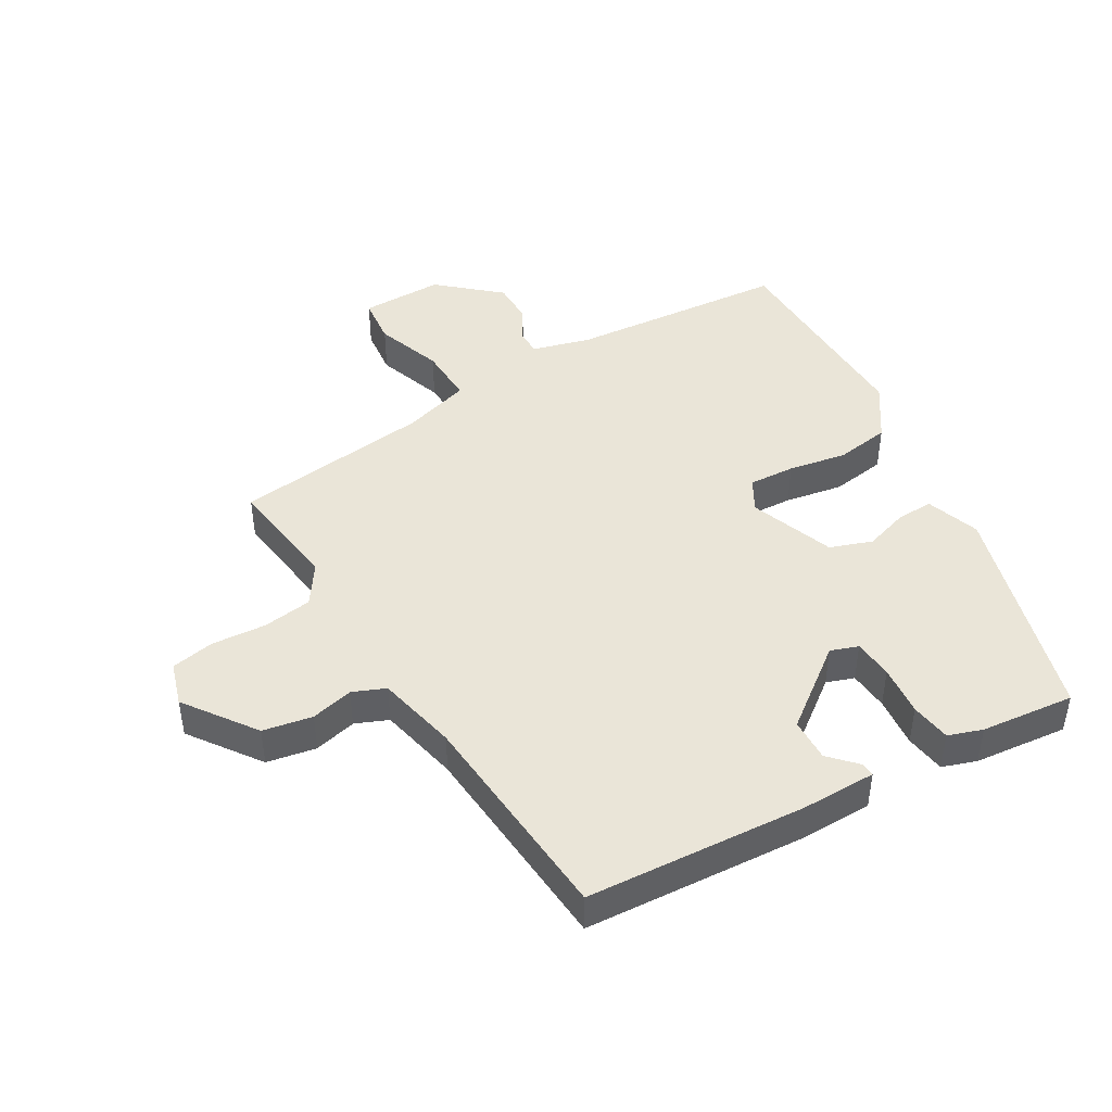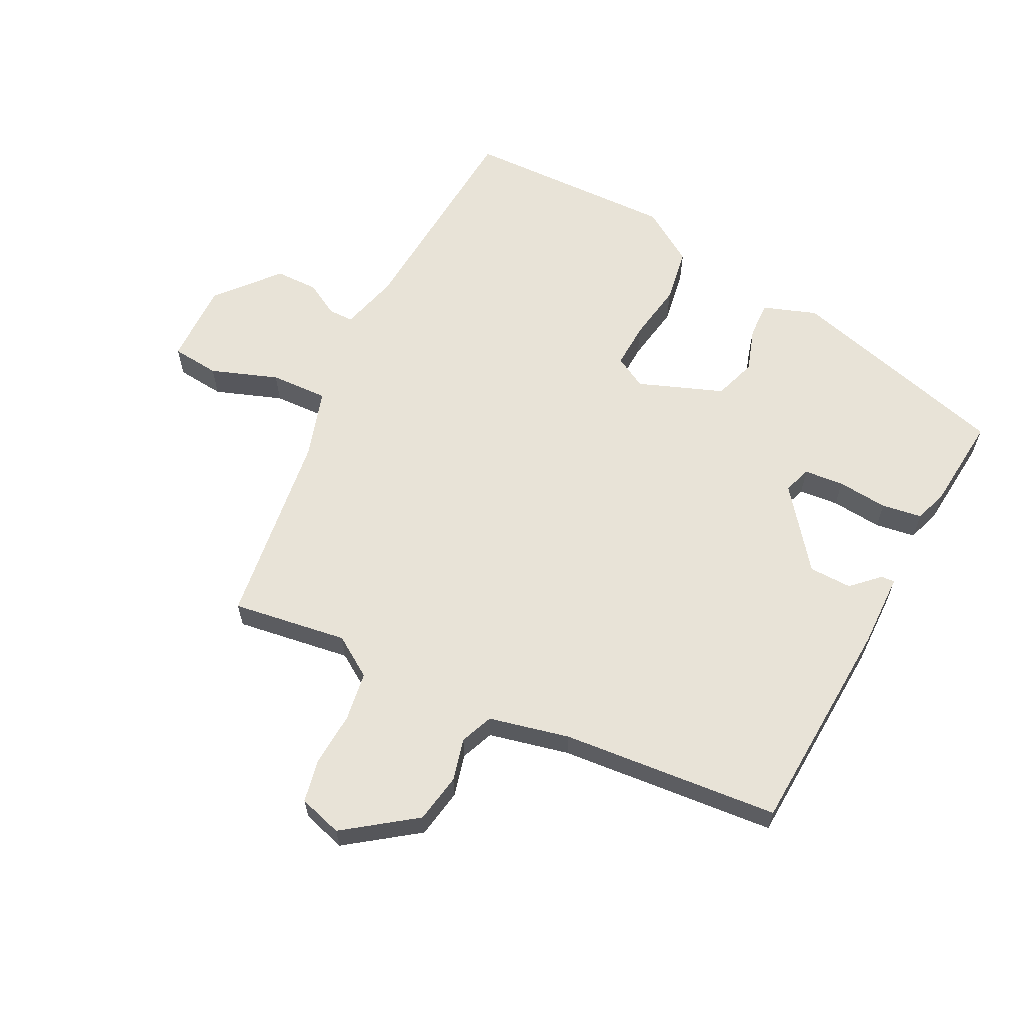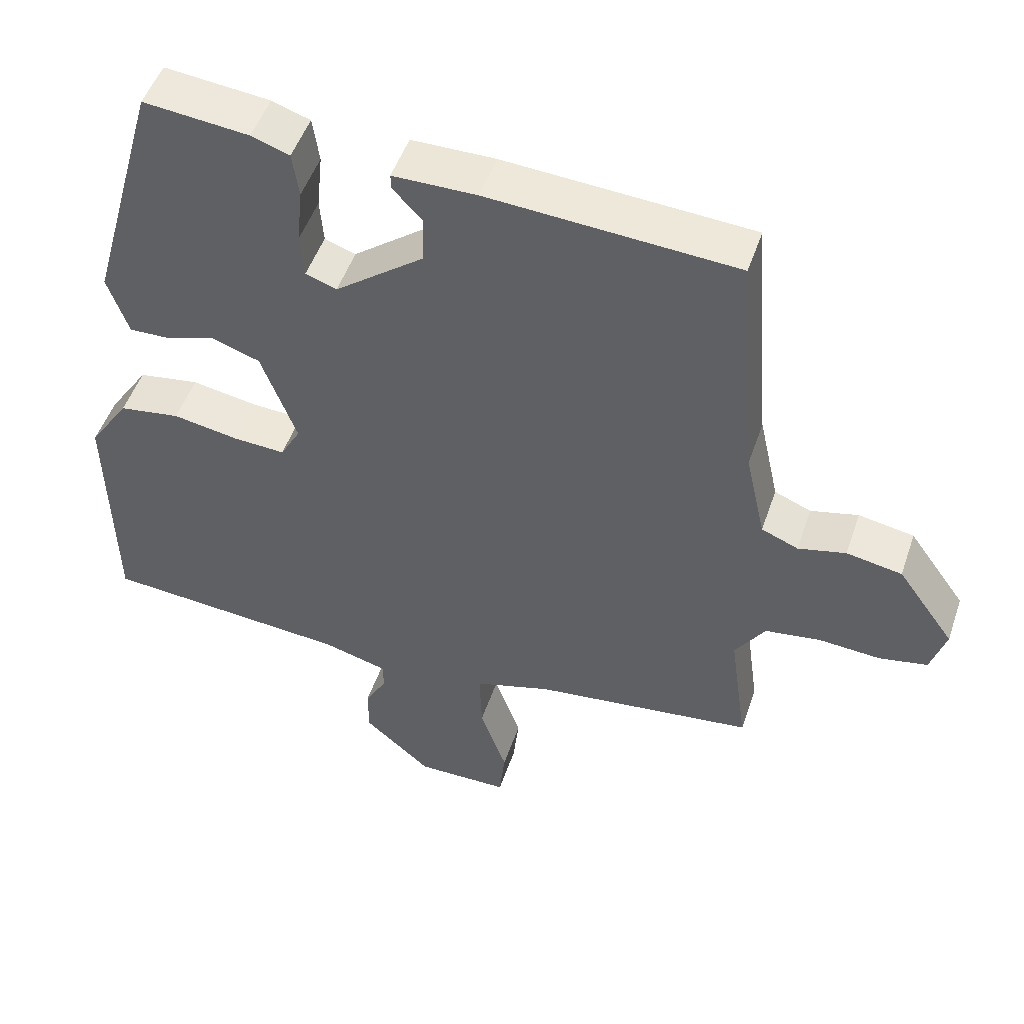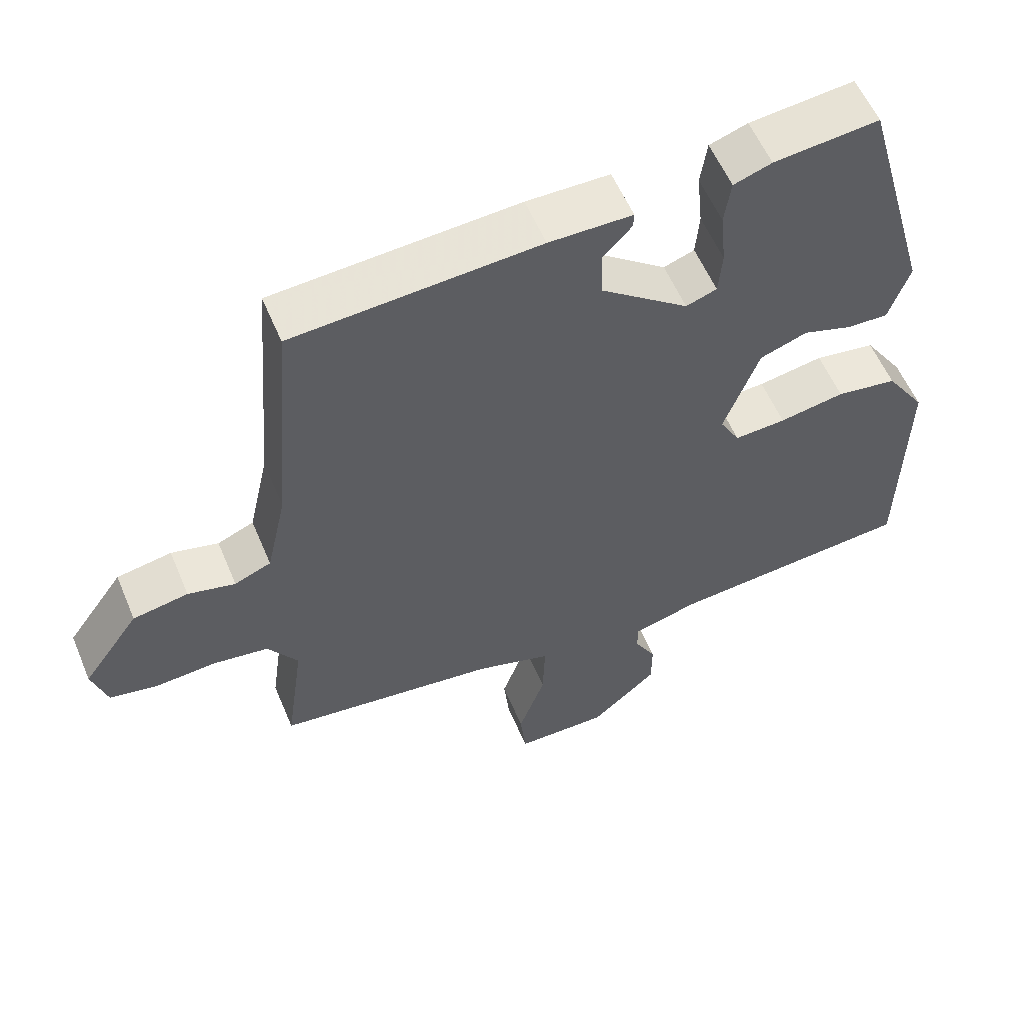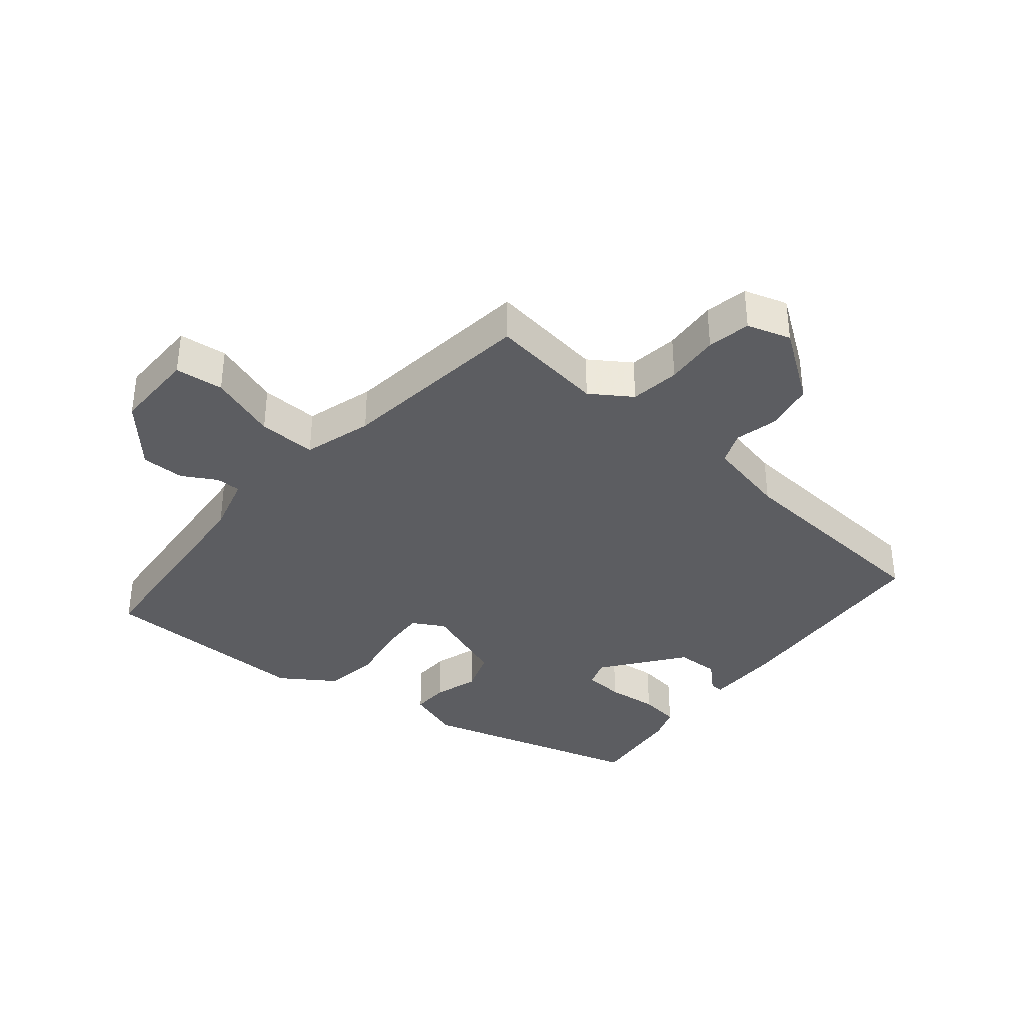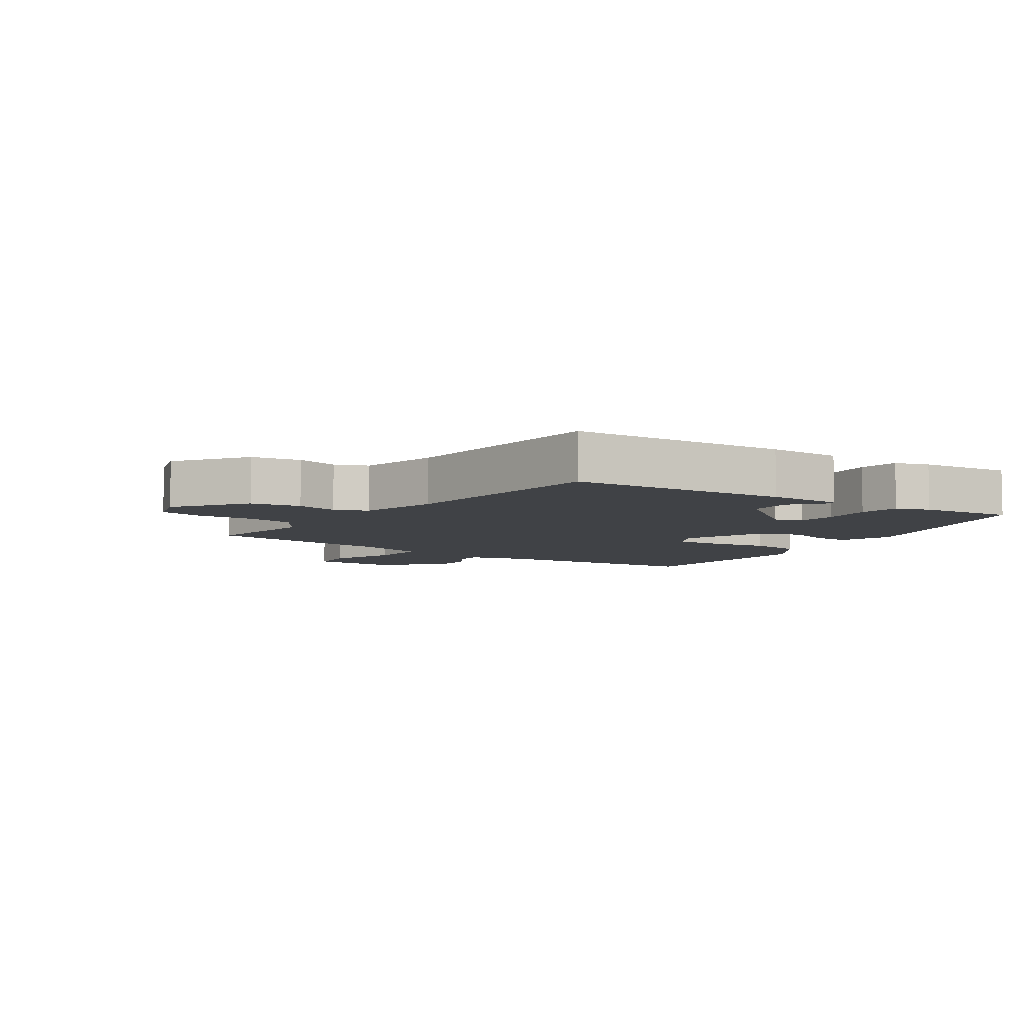
<metadata>
{"format":"obj","ext":"obj","renderer":"f3d","projection":"perspective","resolution":1024,"background":"white","views":[{"elev":44.9,"azim":-30.3,"up":"+Y"},{"elev":62.0,"azim":-63.6,"up":"+Y"},{"elev":49.9,"azim":-161.4,"up":"+Z"},{"elev":57.1,"azim":-22.7,"up":"+Z"},{"elev":-36.6,"azim":-129.5,"up":"+Y"},{"elev":-6.5,"azim":-34.7,"up":"+Y"}]}
</metadata>
<code>
v -0.43 0.07 0.499
v -0.088 0.07 0.521
v 0.028 0.07 0.52
v 0.027 0.07 0.499
v -0.013 0.07 0.457
v -0.011 0.07 0.39
v 0.112 0.07 0.296
v 0.155 0.07 0.311
v 0.16 0.07 0.373
v 0.152 0.07 0.452
v 0.161 0.07 0.515
v 0.214 0.07 0.533
v 0.36 0.07 0.548
v 0.458 0.07 0.201
v 0.429 0.07 0.117
v 0.372 0.07 0.119
v 0.303 0.07 0.141
v 0.237 0.07 0.118
v 0.188 0.07 -0.014
v 0.216 0.07 -0.064
v 0.288 0.07 -0.06
v 0.379 0.07 -0.044
v 0.464 0.07 -0.057
v 0.52 0.07 -0.141
v 0.514 0.07 -0.473
v 0.173 0.07 -0.501
v 0.082 0.07 -0.526
v 0.082 0.07 -0.565
v 0.112 0.07 -0.618
v 0.112 0.07 -0.685
v 0.019 0.07 -0.766
v -0.11 0.07 -0.765
v -0.118 0.07 -0.69
v -0.081 0.07 -0.585
v -0.078 0.07 -0.495
v -0.184 0.07 -0.463
v -0.491 0.07 -0.425
v -0.466 0.07 -0.245
v -0.508 0.07 -0.182
v -0.585 0.07 -0.171
v -0.67 0.07 -0.177
v -0.737 0.07 -0.164
v -0.758 0.07 -0.096
v -0.679 0.07 0.014
v -0.602 0.07 0.028
v -0.536 0.07 0.012
v -0.485 0.07 0.033
v -0.457 0.07 0.159
v -0.43 0 0.499
v -0.088 0 0.521
v 0.028 0 0.52
v 0.027 0 0.499
v -0.013 0 0.457
v -0.011 0 0.39
v 0.112 0 0.296
v 0.155 0 0.311
v 0.16 0 0.373
v 0.152 0 0.452
v 0.161 0 0.515
v 0.214 0 0.533
v 0.36 0 0.548
v 0.458 0 0.201
v 0.429 0 0.117
v 0.372 0 0.119
v 0.303 0 0.141
v 0.237 0 0.118
v 0.188 0 -0.014
v 0.216 0 -0.064
v 0.288 0 -0.06
v 0.379 0 -0.044
v 0.464 0 -0.057
v 0.52 0 -0.141
v 0.514 0 -0.473
v 0.173 0 -0.501
v 0.082 0 -0.526
v 0.082 0 -0.565
v 0.112 0 -0.618
v 0.112 0 -0.685
v 0.019 0 -0.766
v -0.11 0 -0.765
v -0.118 0 -0.69
v -0.081 0 -0.585
v -0.078 0 -0.495
v -0.184 0 -0.463
v -0.491 0 -0.425
v -0.466 0 -0.245
v -0.508 0 -0.182
v -0.585 0 -0.171
v -0.67 0 -0.177
v -0.737 0 -0.164
v -0.758 0 -0.096
v -0.679 0 0.014
v -0.602 0 0.028
v -0.536 0 0.012
v -0.485 0 0.033
v -0.457 0 0.159
f 43 44 45 46
f 43 46 47
f 40 41 42 43
f 39 40 43 47
f 38 39 47 48
f 36 37 38
f 35 36 38 48
f 31 32 33 34
f 31 34 35
f 28 29 30 31
f 27 28 31 35
f 26 27 35 48
f 21 22 23 24
f 20 21 24 25
f 14 15 16 17
f 14 17 18
f 13 14 18
f 12 13 18 19
f 9 10 11 12
f 8 9 12 19
f 2 3 4 5
f 2 5 6
f 1 2 6
f 48 1 6 7
f 20 25 26 48
f 19 20 48
f 7 8 19
f 7 19 48
f 94 93 92 91
f 95 94 91
f 91 90 89 88
f 95 91 88 87
f 96 95 87 86
f 86 85 84
f 96 86 84 83
f 82 81 80 79
f 83 82 79
f 79 78 77 76
f 83 79 76 75
f 96 83 75 74
f 72 71 70 69
f 73 72 69 68
f 65 64 63 62
f 66 65 62
f 66 62 61
f 67 66 61 60
f 60 59 58 57
f 67 60 57 56
f 53 52 51 50
f 54 53 50
f 54 50 49
f 55 54 49 96
f 96 74 73 68
f 96 68 67
f 67 56 55
f 96 67 55
f 1 49 50 2
f 2 50 51 3
f 3 51 52 4
f 4 52 53 5
f 5 53 54 6
f 6 54 55 7
f 7 55 56 8
f 8 56 57 9
f 9 57 58 10
f 10 58 59 11
f 11 59 60 12
f 12 60 61 13
f 13 61 62 14
f 14 62 63 15
f 15 63 64 16
f 16 64 65 17
f 17 65 66 18
f 18 66 67 19
f 19 67 68 20
f 20 68 69 21
f 21 69 70 22
f 22 70 71 23
f 23 71 72 24
f 24 72 73 25
f 25 73 74 26
f 26 74 75 27
f 27 75 76 28
f 28 76 77 29
f 29 77 78 30
f 30 78 79 31
f 31 79 80 32
f 32 80 81 33
f 33 81 82 34
f 34 82 83 35
f 35 83 84 36
f 36 84 85 37
f 37 85 86 38
f 38 86 87 39
f 39 87 88 40
f 40 88 89 41
f 41 89 90 42
f 42 90 91 43
f 43 91 92 44
f 44 92 93 45
f 45 93 94 46
f 46 94 95 47
f 47 95 96 48
f 48 96 49 1

</code>
